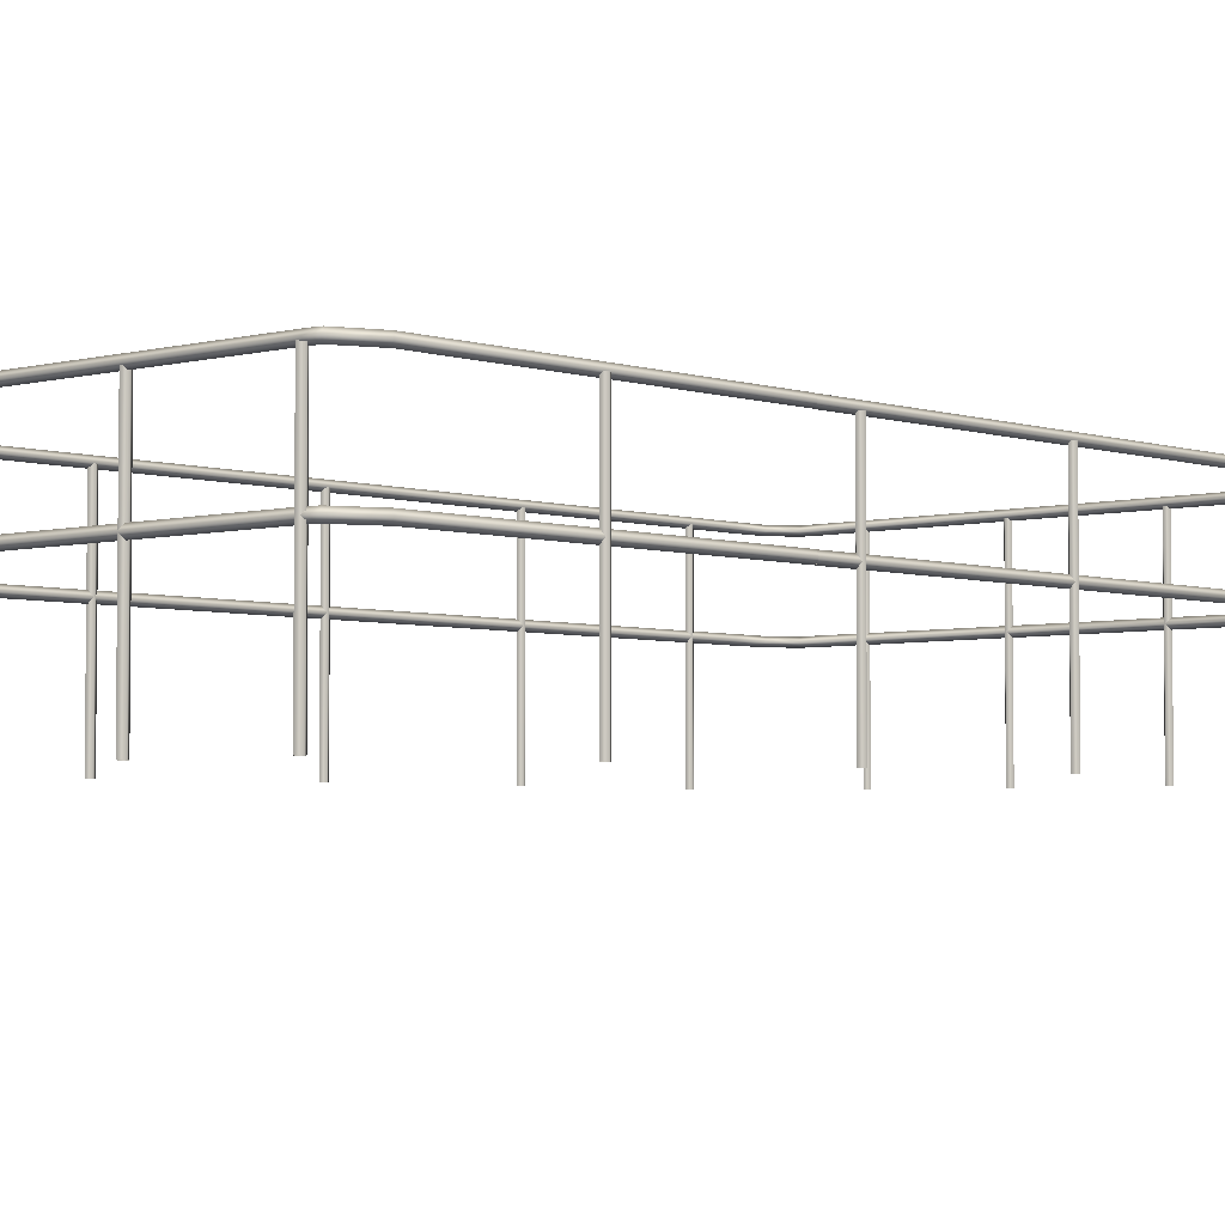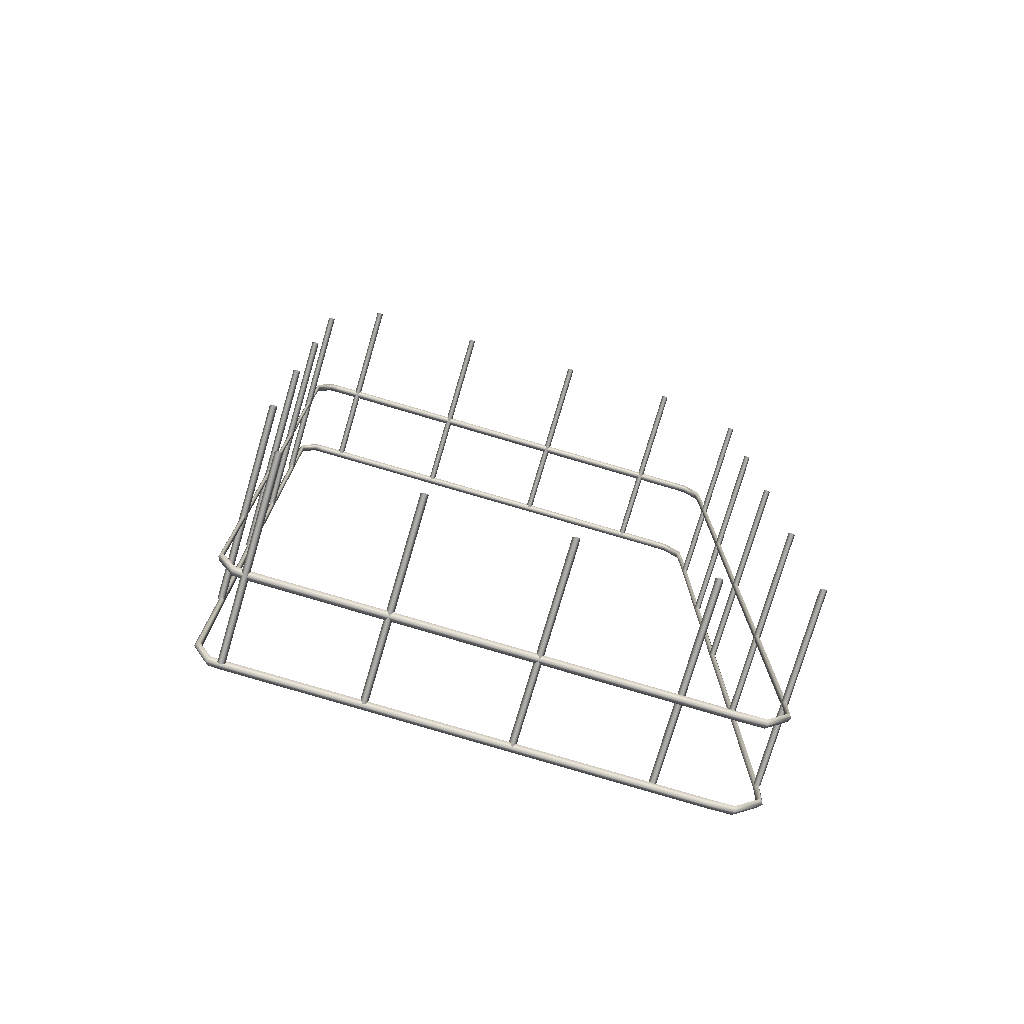
<metadata>
{"format":"obj","ext":"obj","renderer":"f3d","projection":"perspective","resolution":1024,"background":"white","views":[{"elev":-3.8,"azim":42.5,"up":"+Z"},{"elev":-76.8,"azim":163.6,"up":"+Y"}]}
</metadata>
<code>
g HoleRailing
v -6.011 6.967 2.264
v -6.254 6.959 2.264
v -6.243 6.922 2.304
v -1.871 6.927 2.304
v -1.869 6.967 2.264
v -1.787 6.921 2.304
v -1.774 6.948 2.264
v -1.639 6.668 2.263
v -1.665 6.657 2.303
v -1.637 1.45 2.262
v -1.663 1.45 2.303
v -1.664 1.805 0.5053
v -1.664 1.805 2.285
v -1.631 1.765 2.285
v -1.631 1.765 0.5053
v -1.631 1.765 0.5053
v -1.631 1.765 2.285
v -1.599 1.805 2.285
v -1.599 1.805 0.5053
v -1.641 -1.42 2.264
v -1.611 1.45 2.304
v -1.637 1.45 2.264
v -1.61 -1.434 2.304
v -1.756 -1.733 2.304
v -1.773 -1.704 2.264
v -1.866 -1.75 2.304
v -1.867 -1.715 2.264
v -1.631 3.669 0.5053
v -1.631 3.669 2.29
v -1.664 3.629 2.29
v -1.664 3.629 0.5053
v -6.422 -1.122 0.5053
v -6.422 -1.122 2.278
v -6.391 -1.081 2.278
v -6.391 -1.081 0.5053
v -5.421 -1.749 0.5053
v -5.421 -1.749 2.284
v -5.454 -1.708 2.284
v -5.454 -1.708 0.5053
v -1.789 -1.675 2.304
v -1.869 -1.68 2.304
v -1.867 -1.715 2.264
v -1.773 -1.704 2.264
v -1.672 -1.407 2.304
v -1.641 -1.42 2.264
v -1.663 1.45 2.304
v -1.637 1.45 2.264
v -5.914 -1.831 2.304
v -6.152 -1.821 2.304
v -6.142 -1.789 2.343
v -5.914 -1.796 2.344
v -1.867 -1.715 2.344
v -1.866 -1.75 2.304
v -1.773 -1.704 2.343
v -1.756 -1.733 2.304
v -1.641 -1.42 2.343
v -1.61 -1.434 2.304
v -1.611 1.45 2.304
v -1.637 1.45 2.344
v -5.914 -1.796 2.344
v -6.142 -1.789 2.343
v -6.132 -1.756 2.304
v -5.914 -1.761 2.304
v -1.869 -1.68 2.304
v -1.867 -1.715 2.344
v -1.789 -1.675 2.304
v -1.773 -1.704 2.343
v -1.641 -1.42 2.343
v -1.672 -1.407 2.304
v -1.663 1.45 2.304
v -1.637 1.45 2.344
v -6.422 0.8695 0.5053
v -6.422 0.8695 2.293
v -6.452 0.8292 2.293
v -6.452 0.8292 0.5053
v -6.385 6.739 2.304
v -6.243 6.922 2.304
v -6.254 6.959 2.264
v -6.413 6.752 2.264
v -6.423 6.436 2.264
v -6.393 6.435 2.304
v -6.393 -1.114 2.304
v -6.423 -1.115 2.264
v -6.378 -1.424 2.304
v -6.406 -1.437 2.264
v -6.142 -1.789 2.264
v -6.132 -1.756 2.304
v -5.914 -1.796 2.264
v -5.914 -1.761 2.304
v -1.869 -1.68 2.304
v -1.867 -1.715 2.264
v -6.254 6.959 2.264
v -6.012 7.008 2.304
v -6.263 6.997 2.304
v -6.011 6.967 2.264
v -1.869 6.967 2.264
v -1.868 7.007 2.304
v -1.774 6.948 2.264
v -1.762 6.974 2.304
v -1.639 6.668 2.263
v -1.613 6.678 2.303
v -1.611 1.45 2.302
v -1.637 1.45 2.262
v -1.599 1.805 0.5053
v -1.599 1.805 2.285
v -1.631 1.845 2.285
v -1.631 1.845 0.5053
v -1.842 -1.73 0.5053
v -1.842 -1.73 2.284
v -1.875 -1.69 2.284
v -1.875 -1.69 0.5053
v -1.868 7.007 2.304
v -1.774 6.948 2.343
v -1.869 6.967 2.344
v -1.762 6.974 2.304
v -1.613 6.678 2.303
v -1.639 6.668 2.342
v -1.611 1.45 2.302
v -1.637 1.45 2.342
v -1.869 6.967 2.344
v -1.787 6.921 2.304
v -1.871 6.927 2.304
v -1.774 6.948 2.343
v -1.665 6.657 2.303
v -1.639 6.668 2.342
v -1.637 1.45 2.342
v -1.663 1.45 2.303
v -6.391 4.338 0.5053
v -6.391 4.338 2.293
v -6.422 4.379 2.293
v -6.422 4.379 0.5053
v -6.391 0.8292 0.5053
v -6.391 0.8292 2.293
v -6.422 0.8695 2.293
v -6.422 0.8695 0.5053
v -5.487 -1.749 0.5053
v -5.487 -1.749 2.284
v -5.454 -1.789 2.284
v -5.454 -1.789 0.5053
v -1.631 -0.03308 0.5053
v -1.631 -0.03308 2.293
v -1.664 -0.07339 2.293
v -1.664 -0.07339 0.5053
v -1.631 5.505 0.5053
v -1.631 5.505 2.295
v -1.599 5.545 2.295
v -1.599 5.545 0.5053
v -1.664 5.545 0.5053
v -1.664 5.545 2.295
v -1.631 5.505 2.295
v -1.631 5.505 0.5053
v -4.5 6.931 0.5053
v -4.5 6.931 2.284
v -4.467 6.971 2.284
v -4.467 6.971 0.5053
v -2.135 6.971 0.5053
v -2.135 6.971 2.284
v -2.102 6.931 2.284
v -2.102 6.931 0.5053
v -2.102 6.931 0.5053
v -2.102 6.931 2.284
v -2.069 6.971 2.284
v -2.069 6.971 0.5053
v -2.069 6.971 0.5053
v -2.069 6.971 2.284
v -2.102 7.011 2.284
v -2.102 7.011 0.5053
v -2.102 7.011 0.5053
v -2.102 7.011 2.284
v -2.135 6.971 2.284
v -2.135 6.971 0.5053
v -5.662 6.971 0.5053
v -5.662 6.971 2.284
v -5.695 7.011 2.284
v -5.695 7.011 0.5053
v -3.225 6.971 0.5053
v -3.225 6.971 2.284
v -3.258 7.011 2.284
v -3.258 7.011 0.5053
v -3.291 6.971 0.5053
v -3.291 6.971 2.284
v -3.258 6.931 2.284
v -3.258 6.931 0.5053
v -6.142 -1.789 2.343
v -6.378 -1.424 2.304
v -6.132 -1.756 2.304
v -6.406 -1.437 2.343
v -6.423 -1.115 2.344
v -6.393 -1.114 2.304
v -6.423 6.436 2.344
v -6.393 6.435 2.304
v -6.385 6.739 2.304
v -6.413 6.752 2.343
v -6.243 6.922 2.304
v -6.254 6.959 2.343
v -6.011 6.967 2.344
v -1.871 6.927 2.304
v -1.869 6.967 2.344
v -4.281 -1.789 0.5053
v -4.281 -1.789 2.284
v -4.248 -1.749 2.284
v -4.248 -1.749 0.5053
v -4.533 6.971 0.5053
v -4.533 6.971 2.284
v -4.5 6.931 2.284
v -4.5 6.931 0.5053
v -4.5 7.011 0.5053
v -4.5 7.011 2.284
v -4.533 6.971 2.284
v -4.533 6.971 0.5053
v -5.695 6.931 0.5053
v -5.695 6.931 2.284
v -5.662 6.971 2.284
v -5.662 6.971 0.5053
v -5.727 6.971 0.5053
v -5.727 6.971 2.284
v -5.695 6.931 2.284
v -5.695 6.931 0.5053
v -6.391 5.973 0.5053
v -6.391 5.973 2.293
v -6.422 6.014 2.293
v -6.422 6.014 0.5053
v -6.422 6.014 0.5053
v -6.422 6.014 2.293
v -6.452 5.973 2.293
v -6.452 5.973 0.5053
v -1.631 3.589 0.5053
v -1.631 3.589 2.29
v -1.599 3.629 2.29
v -1.599 3.629 0.5053
v -6.452 5.973 0.5053
v -6.452 5.973 2.293
v -6.422 5.933 2.293
v -6.422 5.933 0.5053
v -1.664 3.629 0.5053
v -1.664 3.629 2.29
v -1.631 3.589 2.29
v -1.631 3.589 0.5053
v -6.422 2.589 0.5053
v -6.422 2.589 2.293
v -6.391 2.629 2.293
v -6.391 2.629 0.5053
v -6.422 2.67 0.5053
v -6.422 2.67 2.293
v -6.452 2.629 2.293
v -6.452 2.629 0.5053
v -1.631 1.845 0.5053
v -1.631 1.845 2.285
v -1.664 1.805 2.285
v -1.664 1.805 0.5053
v -6.452 2.629 0.5053
v -6.452 2.629 2.293
v -6.422 2.589 2.293
v -6.422 2.589 0.5053
v -6.391 2.629 0.5053
v -6.391 2.629 2.293
v -6.422 2.67 2.293
v -6.422 2.67 0.5053
v -6.452 0.8292 0.5053
v -6.452 0.8292 2.293
v -6.422 0.7888 2.293
v -6.422 0.7888 0.5053
v -6.391 -1.081 0.5053
v -6.391 -1.081 2.278
v -6.422 -1.041 2.278
v -6.422 -1.041 0.5053
v -6.452 -1.081 0.5053
v -6.452 -1.081 2.278
v -6.422 -1.122 2.278
v -6.422 -1.122 0.5053
v -5.454 -1.789 0.5053
v -5.454 -1.789 2.284
v -5.421 -1.749 2.284
v -5.421 -1.749 0.5053
v -1.631 5.585 0.5053
v -1.631 5.585 2.295
v -1.664 5.545 2.295
v -1.664 5.545 0.5053
v -5.454 -1.708 0.5053
v -5.454 -1.708 2.284
v -5.487 -1.749 2.284
v -5.487 -1.749 0.5053
v -4.248 -1.749 0.5053
v -4.248 -1.749 2.284
v -4.281 -1.708 2.284
v -4.281 -1.708 0.5053
v -4.281 -1.708 0.5053
v -4.281 -1.708 2.284
v -4.313 -1.749 2.284
v -4.313 -1.749 0.5053
v -4.313 -1.749 0.5053
v -4.313 -1.749 2.284
v -4.281 -1.789 2.284
v -4.281 -1.789 0.5053
v -3.258 7.011 0.5053
v -3.258 7.011 2.284
v -3.291 6.971 2.284
v -3.291 6.971 0.5053
v -3.048 -1.771 0.5053
v -3.048 -1.771 2.284
v -3.015 -1.73 2.284
v -3.015 -1.73 0.5053
v -3.048 -1.69 0.5053
v -3.048 -1.69 2.284
v -3.081 -1.73 2.284
v -3.081 -1.73 0.5053
v -3.015 -1.73 0.5053
v -3.015 -1.73 2.284
v -3.048 -1.69 2.284
v -3.048 -1.69 0.5053
v -3.081 -1.73 0.5053
v -3.081 -1.73 2.284
v -3.048 -1.771 2.284
v -3.048 -1.771 0.5053
v -1.875 -1.69 0.5053
v -1.875 -1.69 2.284
v -1.907 -1.73 2.284
v -1.907 -1.73 0.5053
v -1.875 -1.771 0.5053
v -1.875 -1.771 2.284
v -1.842 -1.73 2.284
v -1.842 -1.73 0.5053
v -1.907 -1.73 0.5053
v -1.907 -1.73 2.284
v -1.875 -1.771 2.284
v -1.875 -1.771 0.5053
v -1.599 5.545 0.5053
v -1.599 5.545 2.295
v -1.631 5.585 2.295
v -1.631 5.585 0.5053
v -1.631 -0.1137 0.5053
v -1.631 -0.1137 2.293
v -1.599 -0.07339 2.293
v -1.599 -0.07339 0.5053
v -1.599 -0.07339 0.5053
v -1.599 -0.07339 2.293
v -1.631 -0.03308 2.293
v -1.631 -0.03308 0.5053
v -1.664 -0.07339 0.5053
v -1.664 -0.07339 2.293
v -1.631 -0.1137 2.293
v -1.631 -0.1137 0.5053
v -1.867 -1.715 2.264
v -5.914 -1.831 2.304
v -1.866 -1.75 2.304
v -5.914 -1.796 2.264
v -6.142 -1.789 2.264
v -6.152 -1.821 2.304
v -6.434 -1.45 2.304
v -6.406 -1.437 2.264
v -6.453 -1.115 2.304
v -6.423 -1.115 2.264
v -6.453 6.436 2.304
v -6.423 6.436 2.264
v -6.413 6.752 2.264
v -6.44 6.766 2.304
v -6.263 6.997 2.304
v -6.254 6.959 2.264
v -3.258 6.931 0.5053
v -3.258 6.931 2.284
v -3.225 6.971 2.284
v -3.225 6.971 0.5053
v -6.422 -1.041 0.5053
v -6.422 -1.041 2.278
v -6.452 -1.081 2.278
v -6.452 -1.081 0.5053
v -4.467 6.971 0.5053
v -4.467 6.971 2.284
v -4.5 7.011 2.284
v -4.5 7.011 0.5053
v -5.695 7.011 0.5053
v -5.695 7.011 2.284
v -5.727 6.971 2.284
v -5.727 6.971 0.5053
v -6.422 5.933 0.5053
v -6.422 5.933 2.293
v -6.391 5.973 2.293
v -6.391 5.973 0.5053
v -6.422 4.298 0.5053
v -6.422 4.298 2.293
v -6.391 4.338 2.293
v -6.391 4.338 0.5053
v -6.012 7.008 2.304
v -1.868 7.007 2.304
v -1.869 6.967 2.344
v -6.011 6.967 2.344
v -6.254 6.959 2.343
v -6.263 6.997 2.304
v -6.44 6.766 2.304
v -6.413 6.752 2.343
v -6.453 6.436 2.304
v -6.423 6.436 2.344
v -6.423 -1.115 2.344
v -6.453 -1.115 2.304
v -6.406 -1.437 2.343
v -6.434 -1.45 2.304
v -6.152 -1.821 2.304
v -6.142 -1.789 2.343
v -6.452 4.338 0.5053
v -6.452 4.338 2.293
v -6.422 4.298 2.293
v -6.422 4.298 0.5053
v -6.422 0.7888 0.5053
v -6.422 0.7888 2.293
v -6.391 0.8292 2.293
v -6.391 0.8292 0.5053
v -6.422 4.379 0.5053
v -6.422 4.379 2.293
v -6.452 4.338 2.293
v -6.452 4.338 0.5053
v -1.599 3.629 0.5053
v -1.599 3.629 2.29
v -1.631 3.669 2.29
v -1.631 3.669 0.5053
v -6.011 6.967 1.493
v -6.267 6.961 1.493
v -6.257 6.934 1.533
v -1.871 6.937 1.533
v -1.869 6.967 1.493
v -1.787 6.921 1.533
v -1.775 6.947 1.493
v -1.652 6.658 1.531
v -1.633 6.668 1.492
v -1.631 1.45 1.491
v -1.652 1.45 1.531
v -6.167 -1.787 1.572
v -6.386 -1.424 1.533
v -6.158 -1.759 1.533
v -6.405 -1.437 1.572
v -6.417 -1.115 1.573
v -6.396 -1.114 1.533
v -6.417 6.436 1.573
v -6.396 6.435 1.533
v -6.391 6.739 1.532
v -6.409 6.752 1.572
v -6.257 6.934 1.533
v -6.267 6.961 1.572
v -6.011 6.967 1.573
v -1.871 6.937 1.533
v -1.869 6.967 1.573
v -1.611 1.45 1.531
v -1.631 1.45 1.571
v -1.632 6.668 1.571
v -1.613 6.678 1.531
v -1.775 6.947 1.572
v -1.763 6.973 1.532
v -1.868 6.998 1.533
v -1.869 6.967 1.573
v -1.632 -1.422 1.493
v -1.631 1.45 1.493
v -1.652 1.45 1.533
v -1.652 -1.412 1.533
v -1.776 -1.702 1.493
v -1.787 -1.676 1.533
v -1.867 -1.723 1.493
v -1.869 -1.693 1.533
v -6.391 6.739 1.532
v -6.257 6.934 1.533
v -6.267 6.961 1.493
v -6.41 6.752 1.493
v -6.417 6.436 1.493
v -6.396 6.435 1.533
v -6.396 -1.114 1.533
v -6.417 -1.115 1.493
v -6.386 -1.424 1.533
v -6.405 -1.437 1.493
v -6.167 -1.787 1.493
v -6.158 -1.759 1.533
v -5.914 -1.793 1.493
v -5.914 -1.763 1.533
v -1.869 -1.693 1.533
v -1.867 -1.723 1.493
v -1.633 6.668 1.492
v -1.631 1.45 1.491
v -1.611 1.45 1.531
v -1.613 6.678 1.531
v -1.775 6.947 1.493
v -1.763 6.973 1.532
v -1.868 6.998 1.533
v -1.869 6.967 1.493
v -6.012 6.998 1.533
v -6.011 6.967 1.493
v -6.267 6.961 1.493
v -6.275 6.989 1.532
v -1.611 1.45 1.533
v -1.632 -1.421 1.572
v -1.631 1.45 1.573
v -1.612 -1.432 1.533
v -1.764 -1.728 1.533
v -1.776 -1.702 1.572
v -1.866 -1.753 1.533
v -1.867 -1.723 1.573
v -5.914 -1.823 1.533
v -5.914 -1.793 1.573
v -6.167 -1.787 1.572
v -6.176 -1.815 1.533
v -1.632 -1.422 1.493
v -1.611 1.45 1.533
v -1.631 1.45 1.493
v -1.612 -1.432 1.533
v -1.764 -1.728 1.533
v -1.776 -1.702 1.493
v -1.866 -1.753 1.533
v -1.867 -1.723 1.493
v -1.652 1.45 1.533
v -1.631 1.45 1.573
v -1.632 -1.421 1.572
v -1.652 -1.412 1.533
v -1.787 -1.676 1.533
v -1.776 -1.702 1.572
v -1.867 -1.723 1.573
v -1.869 -1.693 1.533
v -5.914 -1.793 1.573
v -5.914 -1.763 1.533
v -6.158 -1.759 1.533
v -6.167 -1.787 1.572
v -6.012 6.998 1.533
v -1.868 6.998 1.533
v -1.869 6.967 1.573
v -6.011 6.967 1.573
v -6.267 6.961 1.572
v -6.275 6.989 1.532
v -6.428 6.766 1.533
v -6.409 6.752 1.572
v -6.437 6.436 1.533
v -6.417 6.436 1.573
v -6.417 -1.115 1.573
v -6.437 -1.115 1.533
v -6.405 -1.437 1.572
v -6.424 -1.45 1.532
v -6.176 -1.815 1.533
v -6.167 -1.787 1.572
v -1.867 -1.723 1.493
v -5.914 -1.823 1.533
v -1.866 -1.753 1.533
v -5.914 -1.793 1.493
v -6.167 -1.787 1.493
v -6.176 -1.815 1.533
v -6.424 -1.45 1.532
v -6.405 -1.437 1.493
v -6.437 -1.115 1.533
v -6.417 -1.115 1.493
v -6.437 6.436 1.533
v -6.417 6.436 1.493
v -6.41 6.752 1.493
v -6.428 6.766 1.533
v -6.275 6.989 1.532
v -6.267 6.961 1.493
v -1.869 6.967 1.573
v -1.787 6.921 1.533
v -1.871 6.937 1.533
v -1.775 6.947 1.572
v -1.632 6.668 1.571
v -1.652 6.658 1.531
v -1.631 1.45 1.571
v -1.652 1.45 1.531
g HoleRailing_0
f 3 2 1
f 3 1 4
f 1 5 4
f 4 5 6
f 5 7 6
f 7 8 6
f 8 9 6
f 8 10 9
f 10 11 9
f 14 13 12
f 15 14 12
f 18 17 16
f 19 18 16
f 22 21 20
f 21 23 20
f 23 24 20
f 24 25 20
f 24 26 25
f 26 27 25
f 30 29 28
f 31 30 28
f 34 33 32
f 35 34 32
f 38 37 36
f 39 38 36
f 42 41 40
f 43 42 40
f 43 40 44
f 45 43 44
f 44 46 45
f 46 47 45
f 50 49 48
f 51 50 48
f 52 51 48
f 53 52 48
f 54 52 53
f 55 54 53
f 56 54 55
f 57 56 55
f 56 57 58
f 59 56 58
f 62 61 60
f 63 62 60
f 64 63 60
f 65 64 60
f 66 64 65
f 67 66 65
f 66 67 68
f 69 66 68
f 69 68 70
f 68 71 70
f 74 73 72
f 75 74 72
f 78 77 76
f 79 78 76
f 80 79 76
f 81 80 76
f 80 81 82
f 83 80 82
f 83 82 84
f 85 83 84
f 86 85 84
f 87 86 84
f 88 86 87
f 89 88 87
f 88 89 90
f 91 88 90
f 94 93 92
f 93 95 92
f 95 93 96
f 93 97 96
f 96 97 98
f 97 99 98
f 98 99 100
f 99 101 100
f 101 102 100
f 102 103 100
f 106 105 104
f 107 106 104
f 110 109 108
f 111 110 108
f 114 113 112
f 113 115 112
f 115 113 116
f 113 117 116
f 116 117 118
f 117 119 118
f 122 121 120
f 121 123 120
f 121 124 123
f 124 125 123
f 125 124 126
f 124 127 126
f 130 129 128
f 131 130 128
f 134 133 132
f 135 134 132
f 138 137 136
f 139 138 136
f 142 141 140
f 143 142 140
f 146 145 144
f 147 146 144
f 150 149 148
f 151 150 148
f 154 153 152
f 155 154 152
f 158 157 156
f 159 158 156
f 162 161 160
f 163 162 160
f 166 165 164
f 167 166 164
f 170 169 168
f 171 170 168
f 174 173 172
f 175 174 172
f 178 177 176
f 179 178 176
f 182 181 180
f 183 182 180
f 186 185 184
f 185 187 184
f 187 185 188
f 185 189 188
f 188 189 190
f 189 191 190
f 191 192 190
f 192 193 190
f 192 194 193
f 194 195 193
f 196 195 194
f 194 197 196
f 197 198 196
f 201 200 199
f 202 201 199
f 205 204 203
f 206 205 203
f 209 208 207
f 210 209 207
f 213 212 211
f 214 213 211
f 217 216 215
f 218 217 215
f 221 220 219
f 222 221 219
f 225 224 223
f 226 225 223
f 229 228 227
f 230 229 227
f 233 232 231
f 234 233 231
f 237 236 235
f 238 237 235
f 241 240 239
f 242 241 239
f 245 244 243
f 246 245 243
f 249 248 247
f 250 249 247
f 253 252 251
f 254 253 251
f 257 256 255
f 258 257 255
f 261 260 259
f 262 261 259
f 265 264 263
f 266 265 263
f 269 268 267
f 270 269 267
f 273 272 271
f 274 273 271
f 277 276 275
f 278 277 275
f 281 280 279
f 282 281 279
f 285 284 283
f 286 285 283
f 289 288 287
f 290 289 287
f 293 292 291
f 294 293 291
f 297 296 295
f 298 297 295
f 301 300 299
f 302 301 299
f 305 304 303
f 306 305 303
f 309 308 307
f 310 309 307
f 313 312 311
f 314 313 311
f 317 316 315
f 318 317 315
f 321 320 319
f 322 321 319
f 325 324 323
f 326 325 323
f 329 328 327
f 330 329 327
f 333 332 331
f 334 333 331
f 337 336 335
f 338 337 335
f 341 340 339
f 342 341 339
f 345 344 343
f 344 346 343
f 346 344 347
f 344 348 347
f 348 349 347
f 349 350 347
f 349 351 350
f 351 352 350
f 351 353 352
f 353 354 352
f 354 353 355
f 353 356 355
f 356 357 355
f 357 358 355
f 361 360 359
f 362 361 359
f 365 364 363
f 366 365 363
f 369 368 367
f 370 369 367
f 373 372 371
f 374 373 371
f 377 376 375
f 378 377 375
f 381 380 379
f 382 381 379
f 385 384 383
f 386 385 383
f 387 386 383
f 388 387 383
f 387 388 389
f 390 387 389
f 390 389 391
f 392 390 391
f 393 392 391
f 394 393 391
f 395 393 394
f 396 395 394
f 395 396 397
f 398 395 397
f 401 400 399
f 402 401 399
f 405 404 403
f 406 405 403
f 409 408 407
f 410 409 407
f 413 412 411
f 414 413 411
g HoleRailing_1
f 417 416 415
f 417 415 418
f 415 419 418
f 418 419 420
f 419 421 420
f 420 421 422
f 421 423 422
f 423 424 422
f 424 425 422
f 428 427 426
f 427 429 426
f 429 427 430
f 427 431 430
f 430 431 432
f 431 433 432
f 433 434 432
f 434 435 432
f 434 436 435
f 436 437 435
f 438 437 436
f 436 439 438
f 439 440 438
f 443 442 441
f 444 443 441
f 445 443 444
f 446 445 444
f 445 446 447
f 448 445 447
f 451 450 449
f 452 451 449
f 449 453 452
f 453 454 452
f 453 455 454
f 455 456 454
f 459 458 457
f 460 459 457
f 461 460 457
f 462 461 457
f 461 462 463
f 464 461 463
f 464 463 465
f 466 464 465
f 467 466 465
f 468 467 465
f 469 467 468
f 470 469 468
f 469 470 471
f 472 469 471
f 475 474 473
f 476 475 473
f 476 473 477
f 478 476 477
f 479 478 477
f 480 479 477
f 481 479 480
f 482 481 480
f 481 482 483
f 484 481 483
f 487 486 485
f 486 488 485
f 488 486 489
f 486 490 489
f 489 490 491
f 490 492 491
f 491 492 493
f 492 494 493
f 494 495 493
f 495 496 493
f 499 498 497
f 498 500 497
f 500 501 497
f 501 502 497
f 501 503 502
f 503 504 502
f 507 506 505
f 508 507 505
f 508 509 507
f 509 510 507
f 510 509 511
f 509 512 511
f 511 512 513
f 512 514 513
f 514 515 513
f 515 516 513
f 519 518 517
f 520 519 517
f 521 520 517
f 522 521 517
f 521 522 523
f 524 521 523
f 524 523 525
f 526 524 525
f 527 526 525
f 528 527 525
f 529 527 528
f 530 529 528
f 529 530 531
f 532 529 531
f 535 534 533
f 534 536 533
f 536 534 537
f 534 538 537
f 538 539 537
f 539 540 537
f 539 541 540
f 541 542 540
f 541 543 542
f 543 544 542
f 544 543 545
f 543 546 545
f 546 547 545
f 547 548 545
f 551 550 549
f 550 552 549
f 552 550 553
f 550 554 553
f 553 554 555
f 554 556 555

</code>
